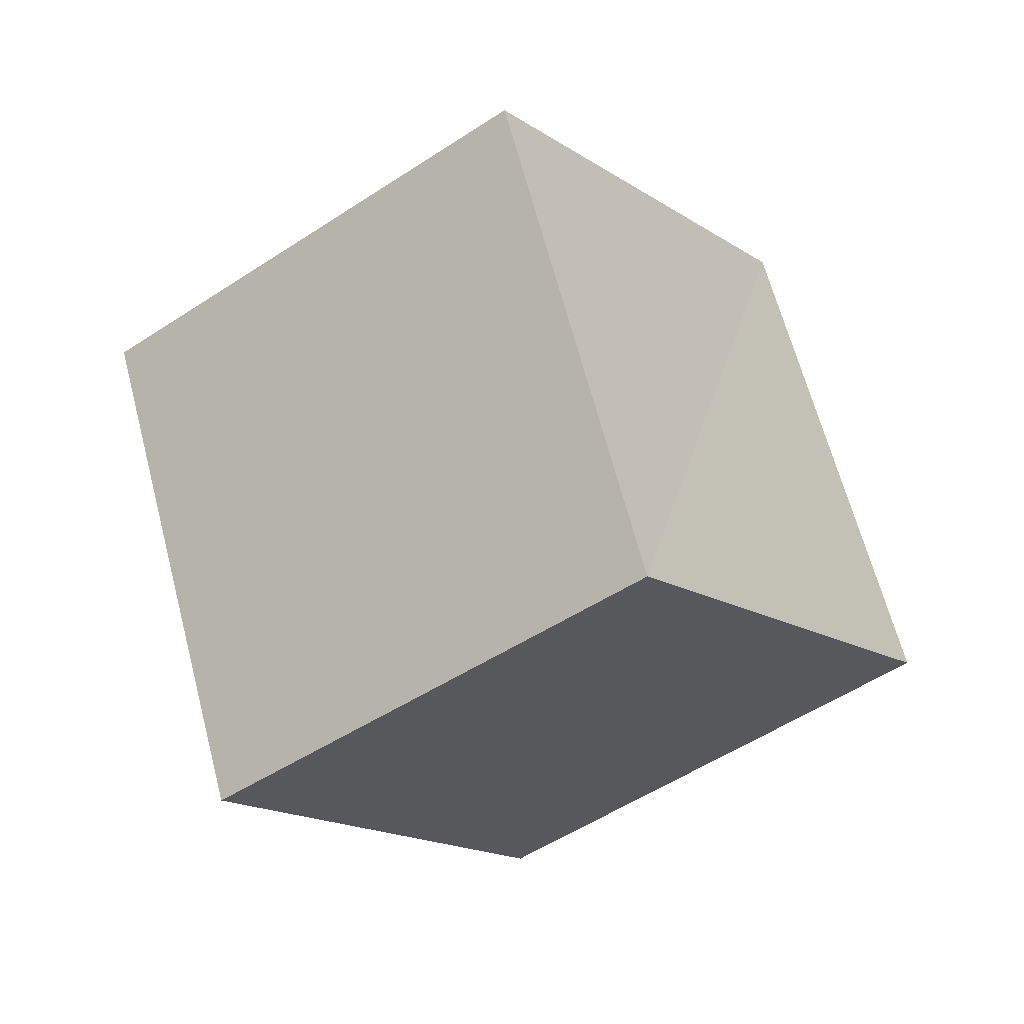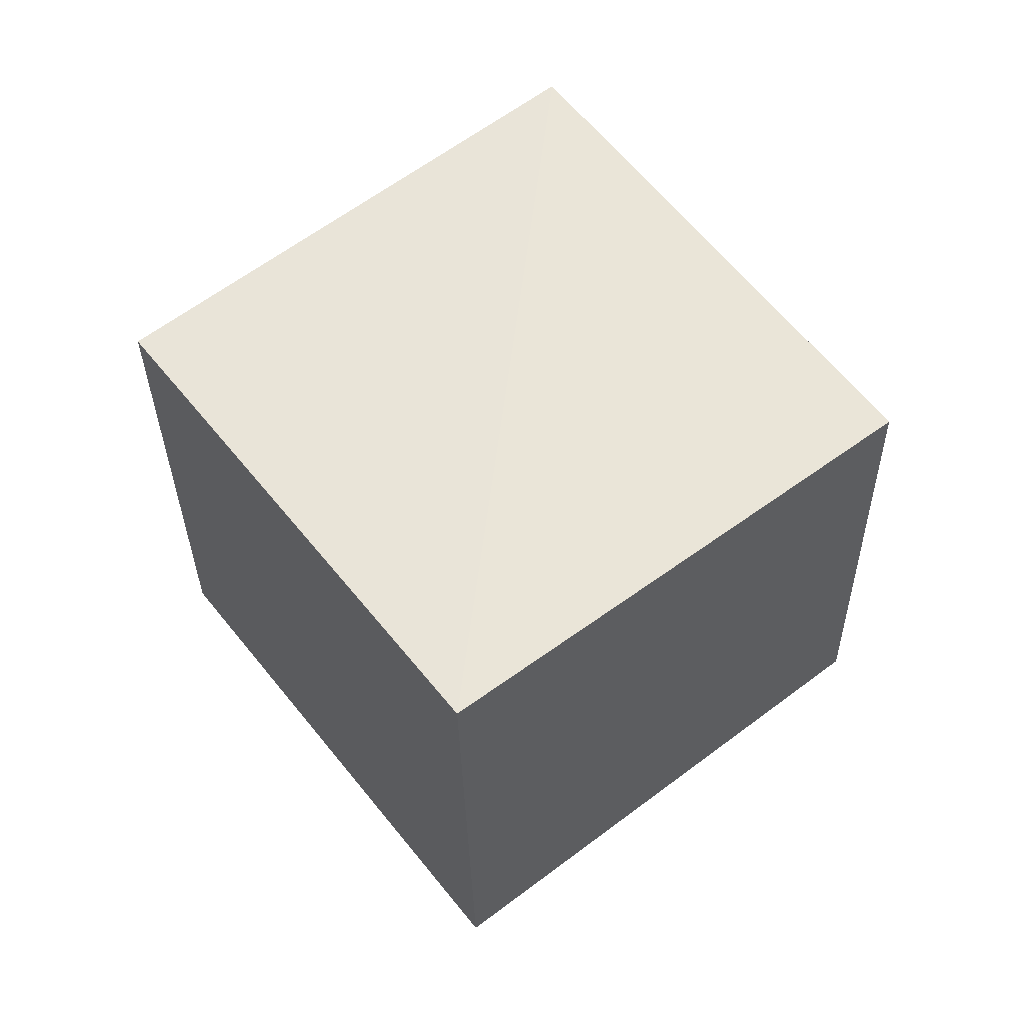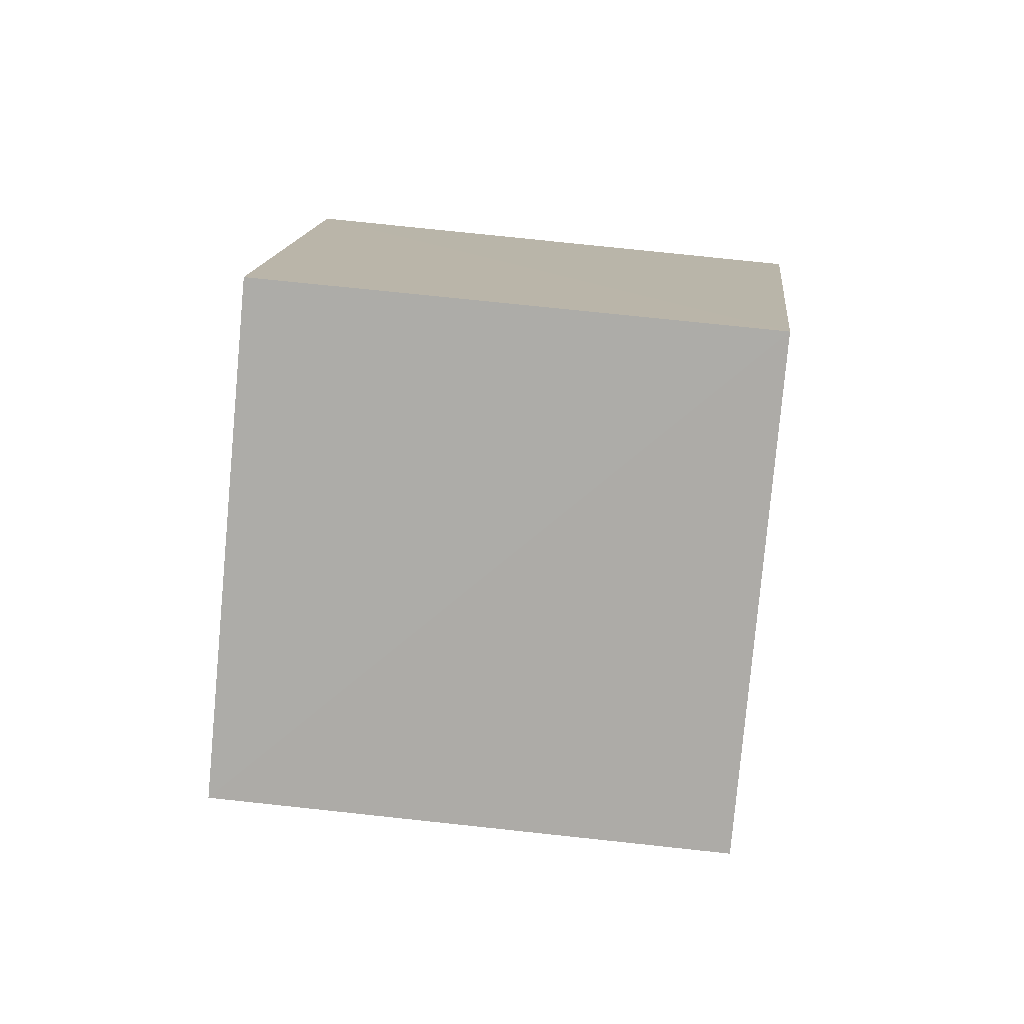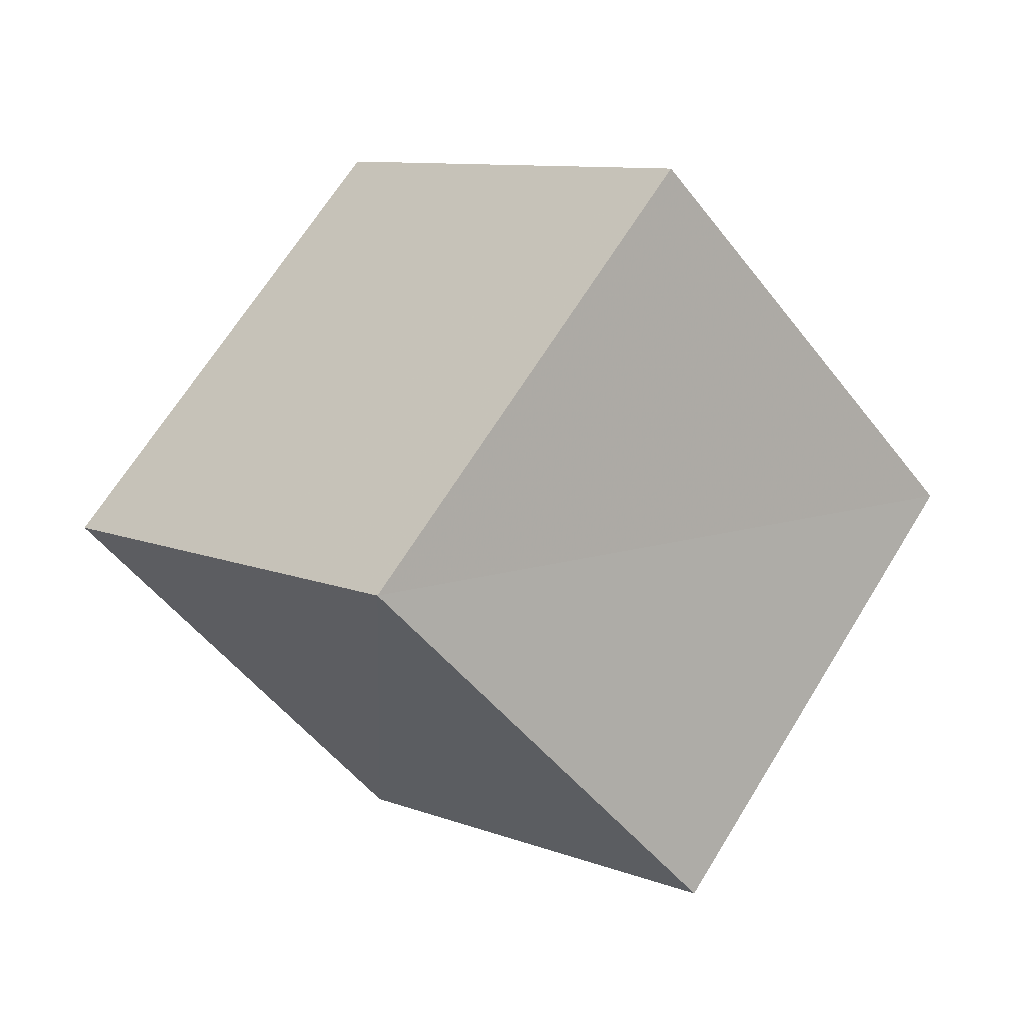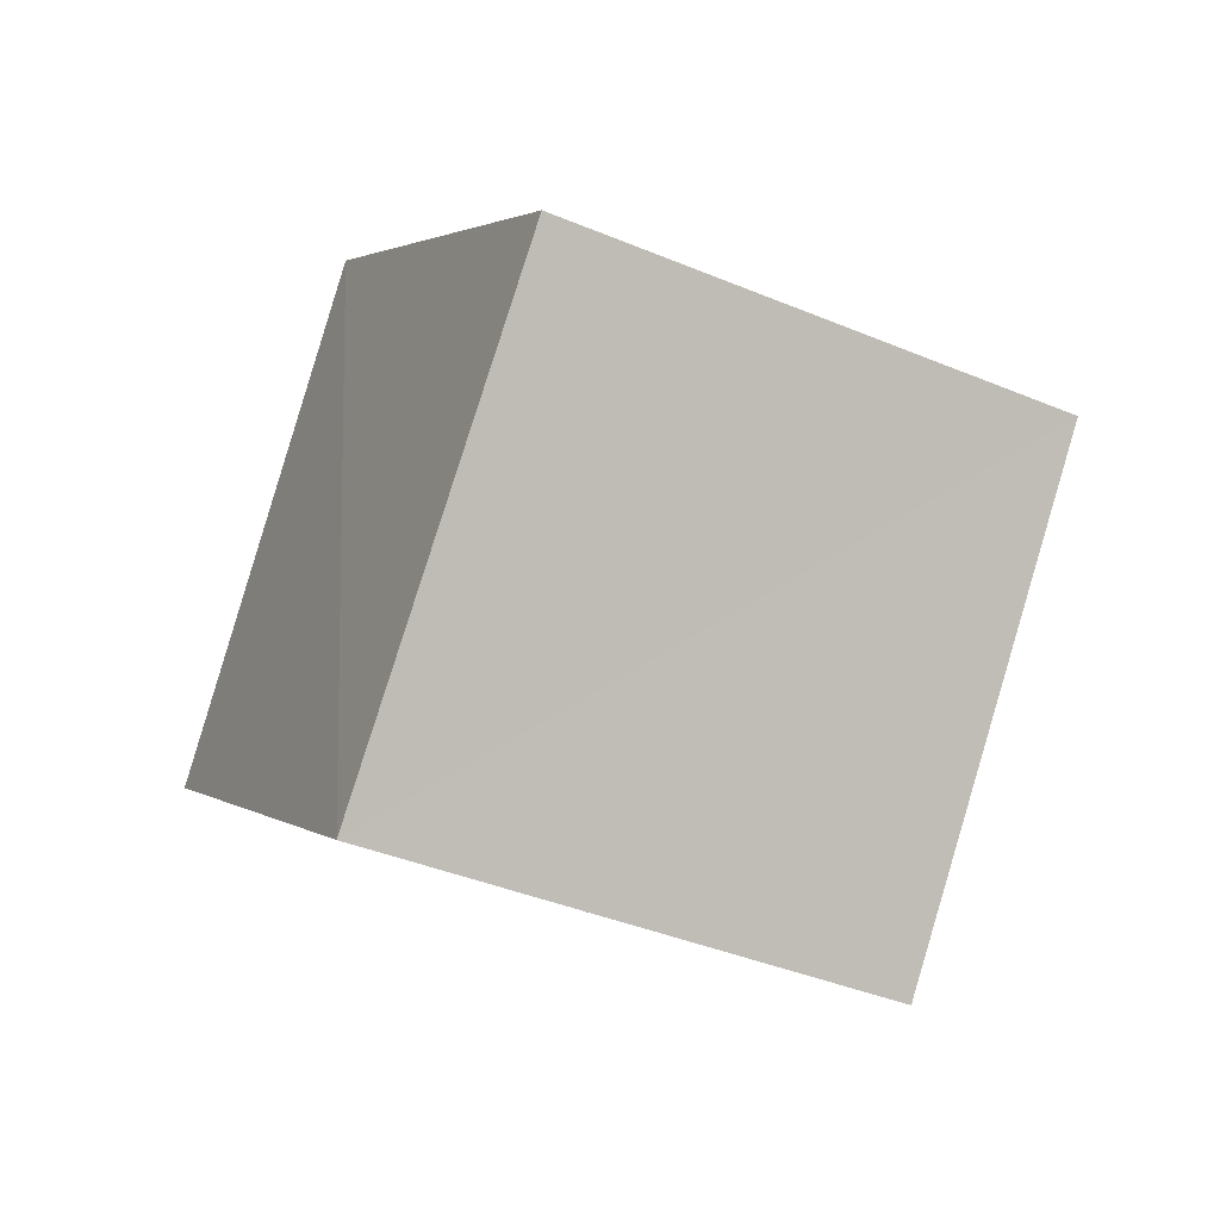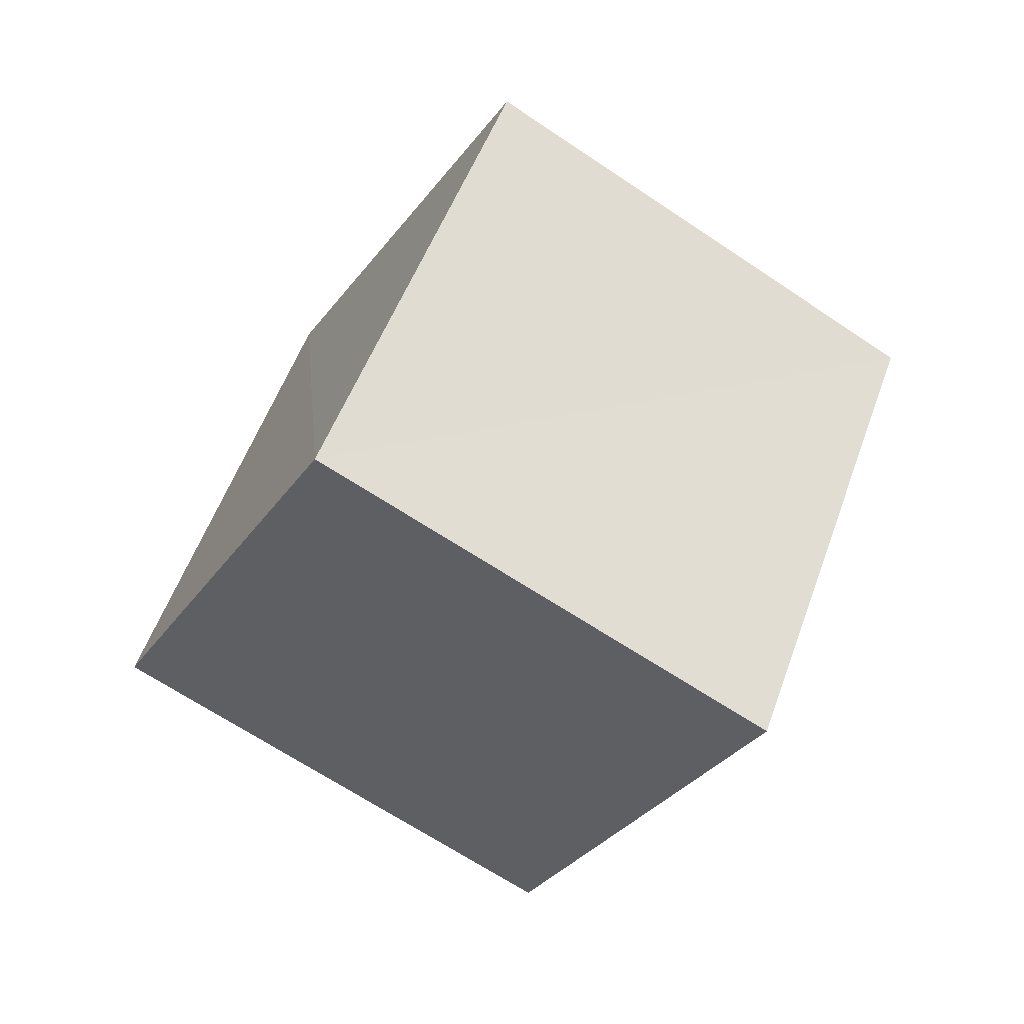
<metadata>
{"format":"obj","ext":"obj","renderer":"f3d","projection":"perspective","resolution":1024,"background":"white","views":[{"elev":57.4,"azim":107.2,"up":"+Z"},{"elev":-37.3,"azim":122.8,"up":"+Z"},{"elev":-25.0,"azim":32.3,"up":"+Z"},{"elev":59.7,"azim":154.1,"up":"+Z"},{"elev":-55.5,"azim":-174.2,"up":"+Z"},{"elev":3.4,"azim":177.0,"up":"+Y"}]}
</metadata>
<code>
v  0.6935  1.817  1.539
v  1.048  1.112  0.9289
v  1.894  1.632  0.8135
v  1.514  2.339  1.419
v  1.102  1.353  2.326
v  1.452  0.6403  1.721
v  2.299  1.16  1.6
v  1.942  1.873  2.206
f 3 1 2
f 5 7 6
f 1 3 4
f 1 6 2
f 7 5 8
f 2 7 3
f 6 1 5
f 3 8 4
f 7 2 6
f 1 8 5
f 8 3 7
f 8 1 4

</code>
